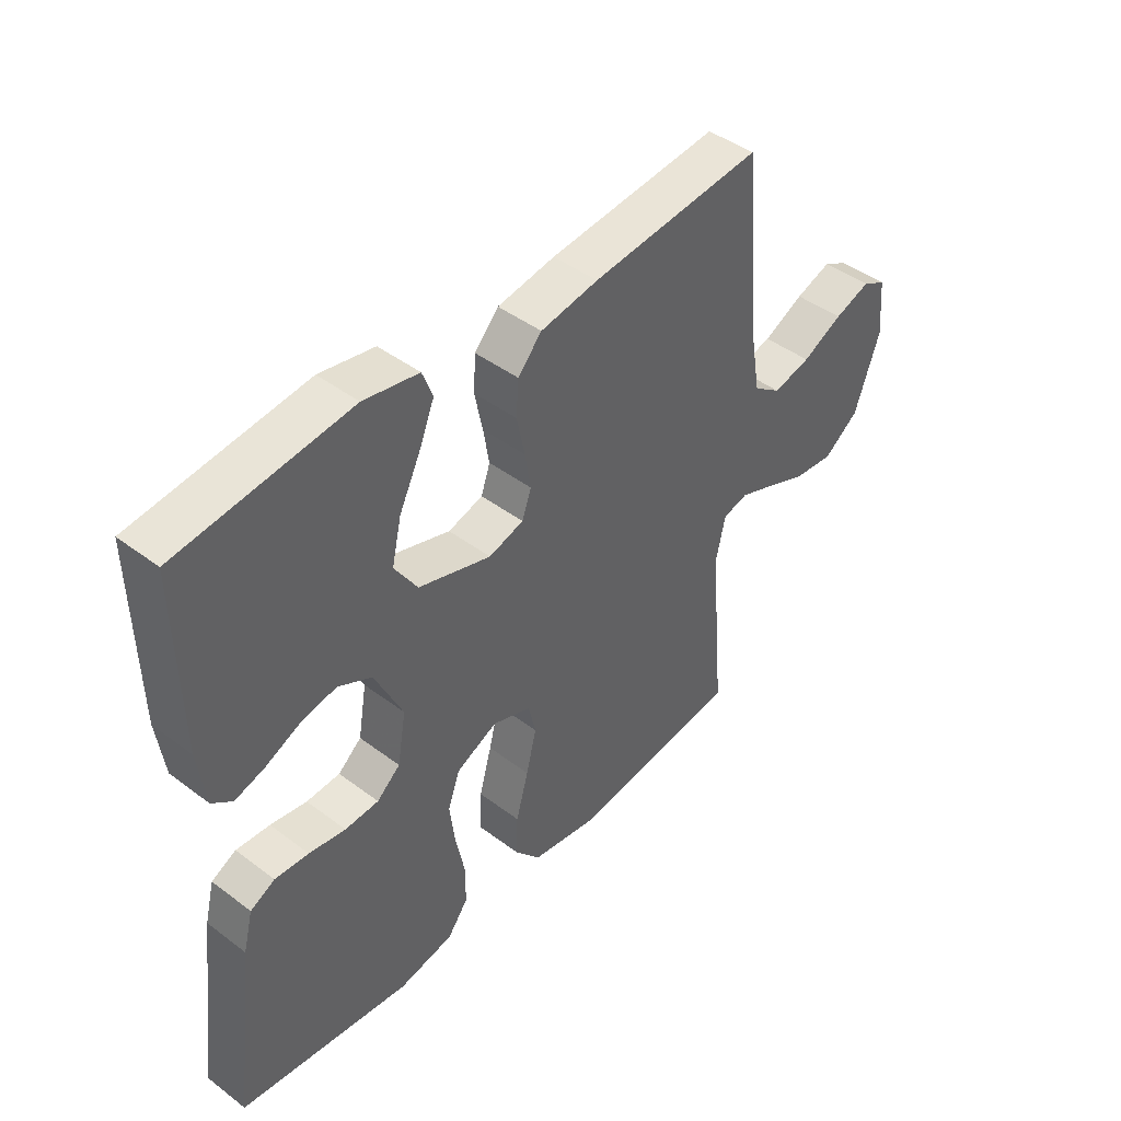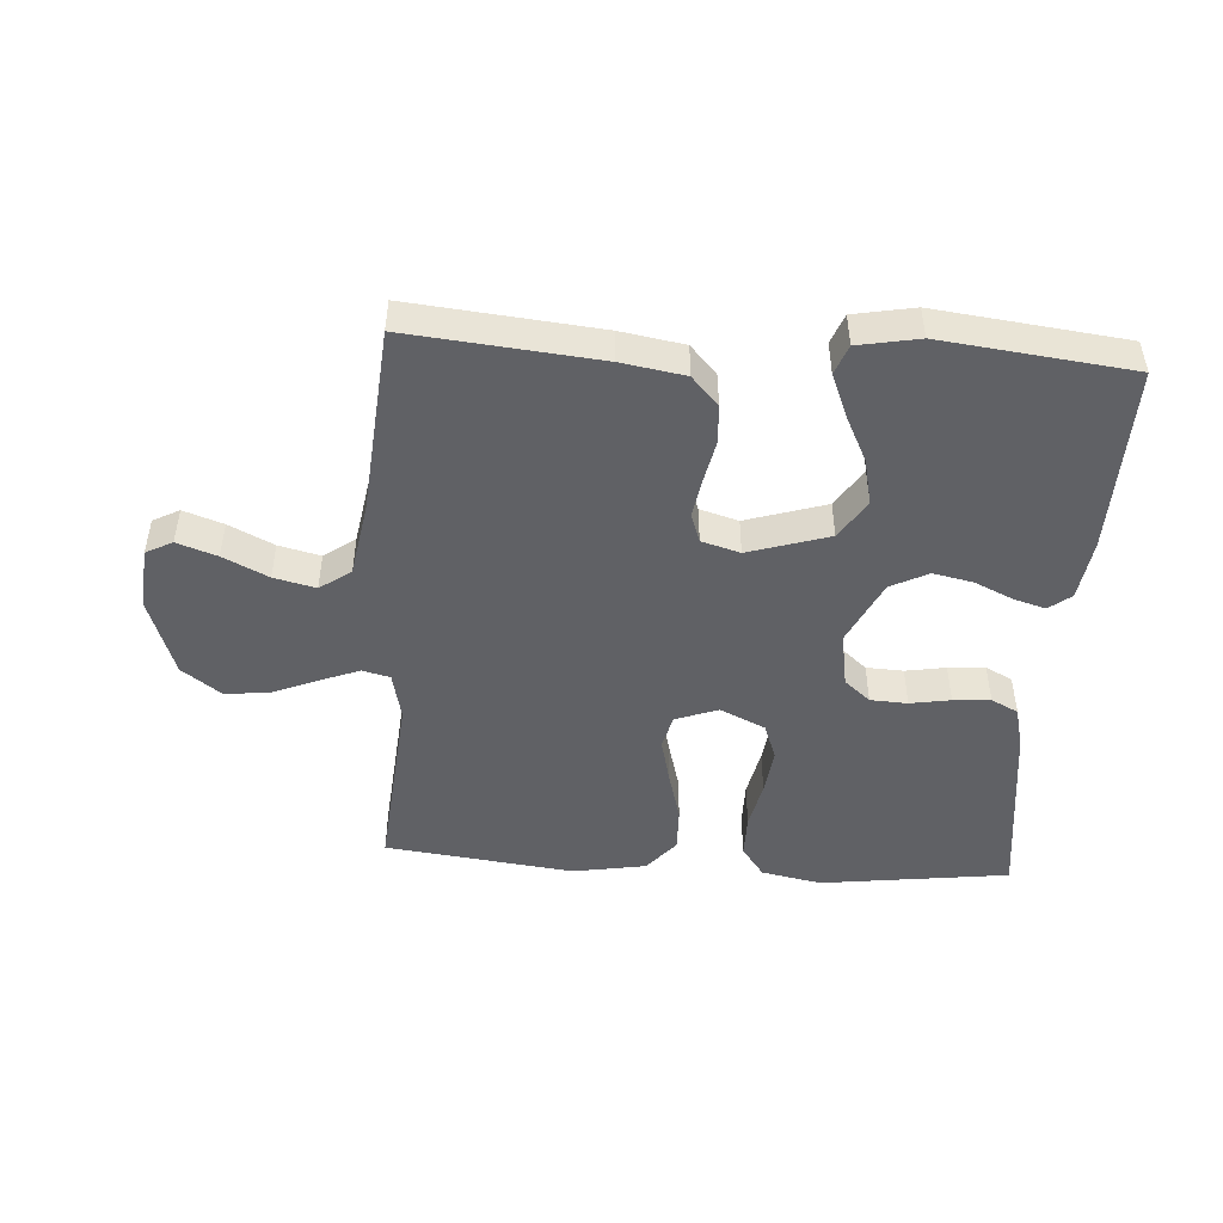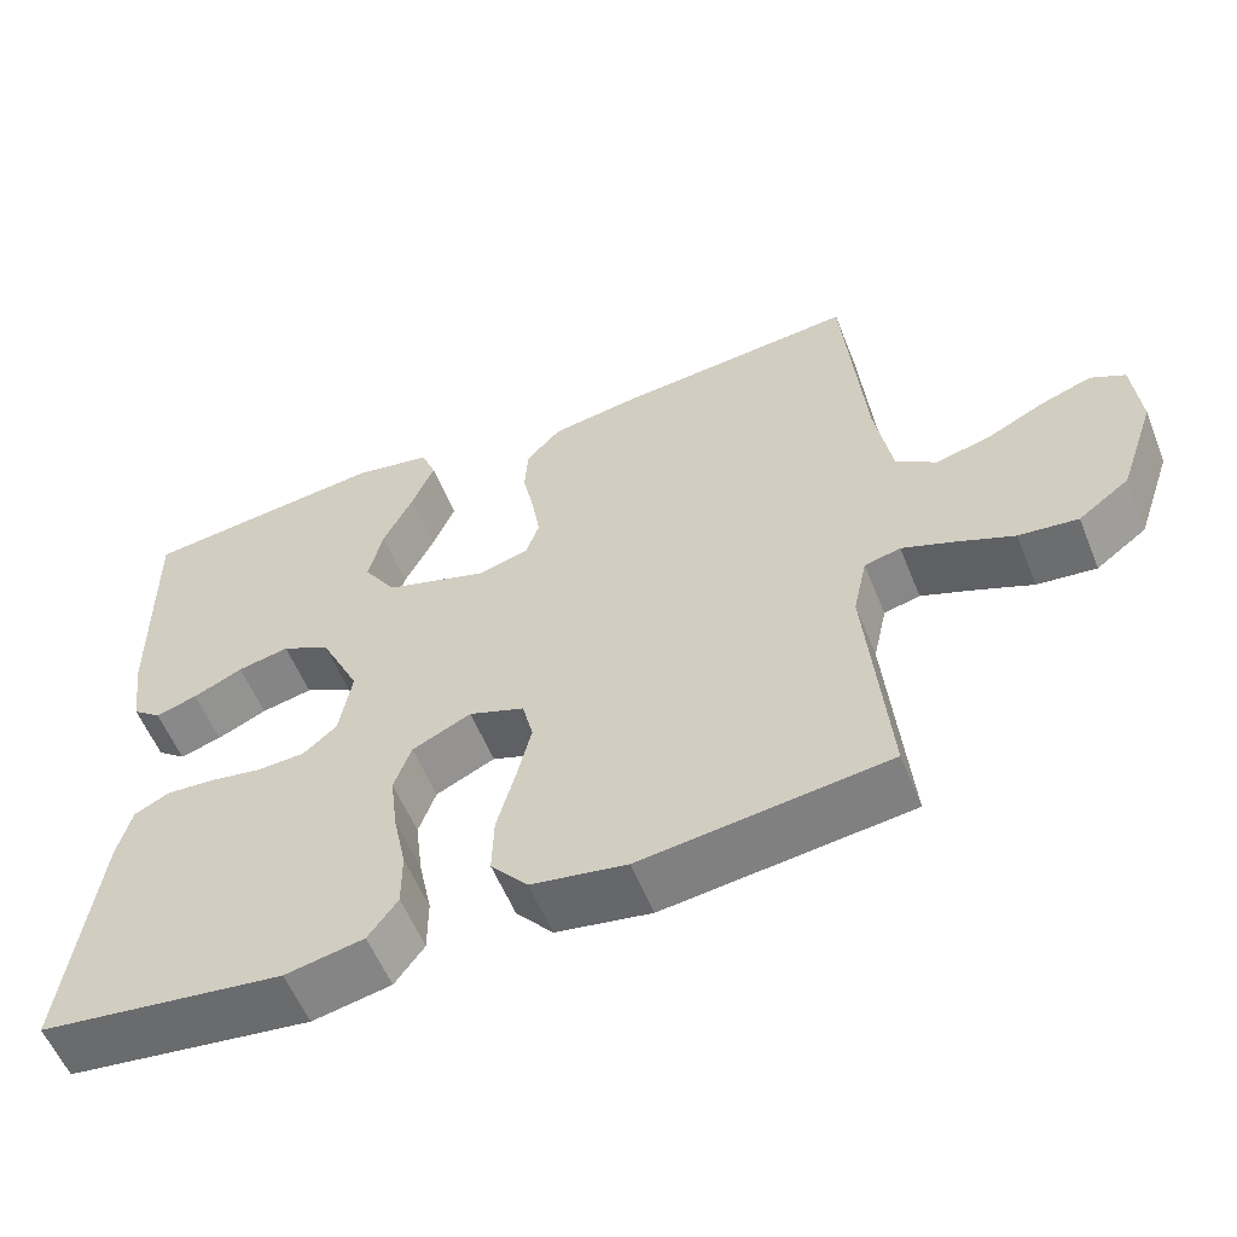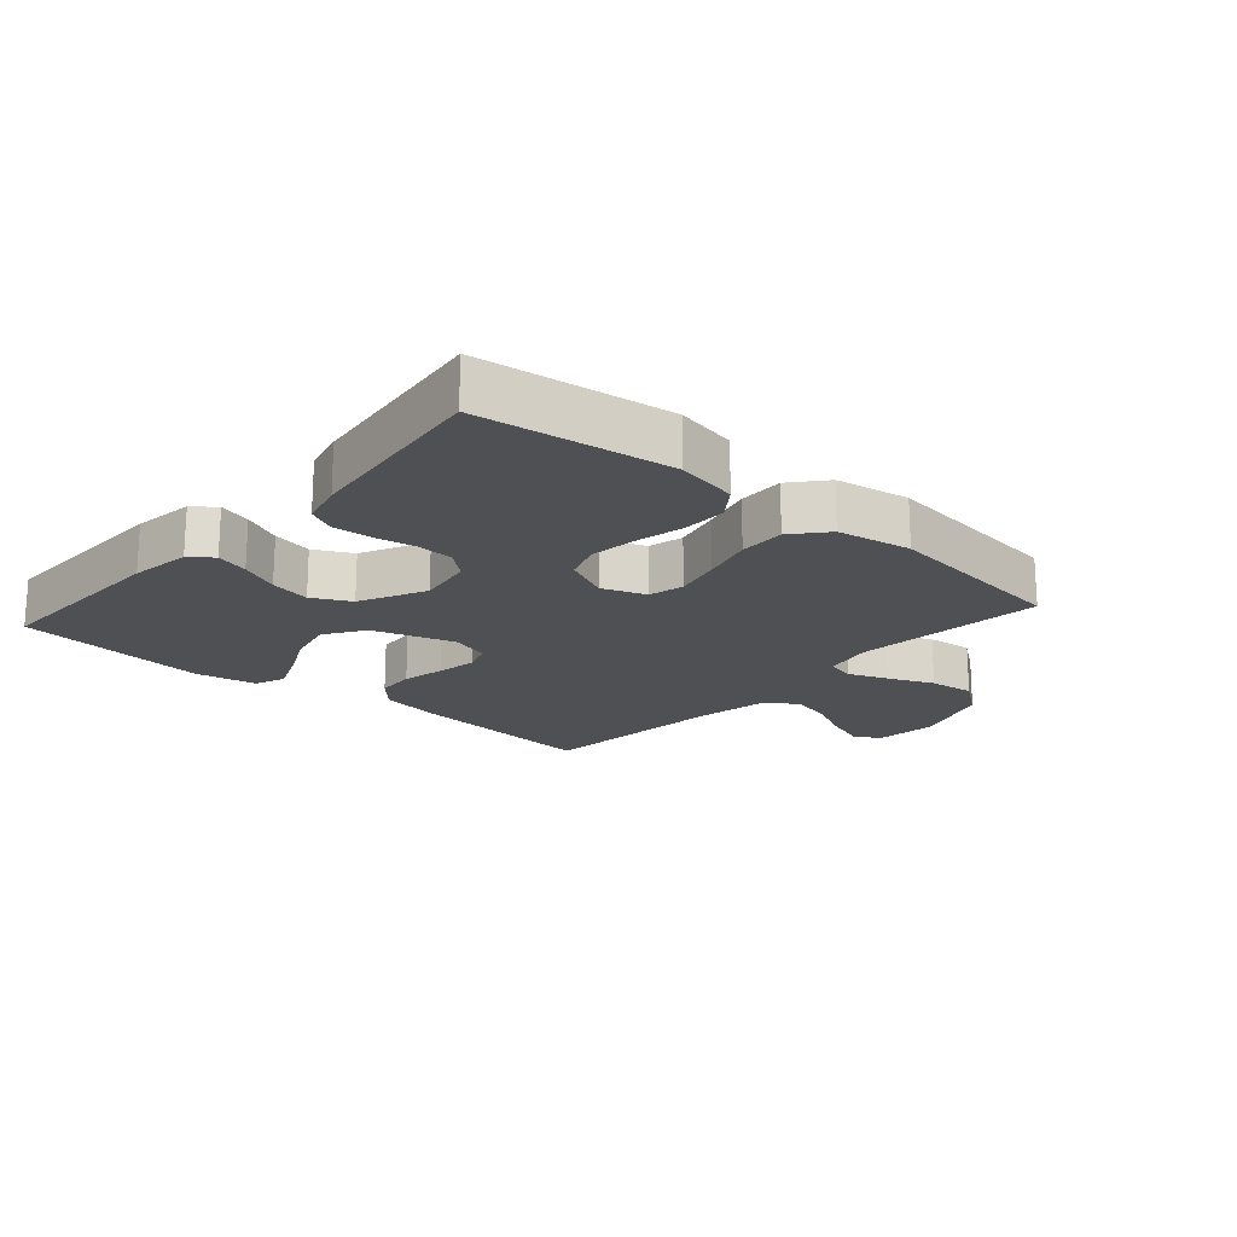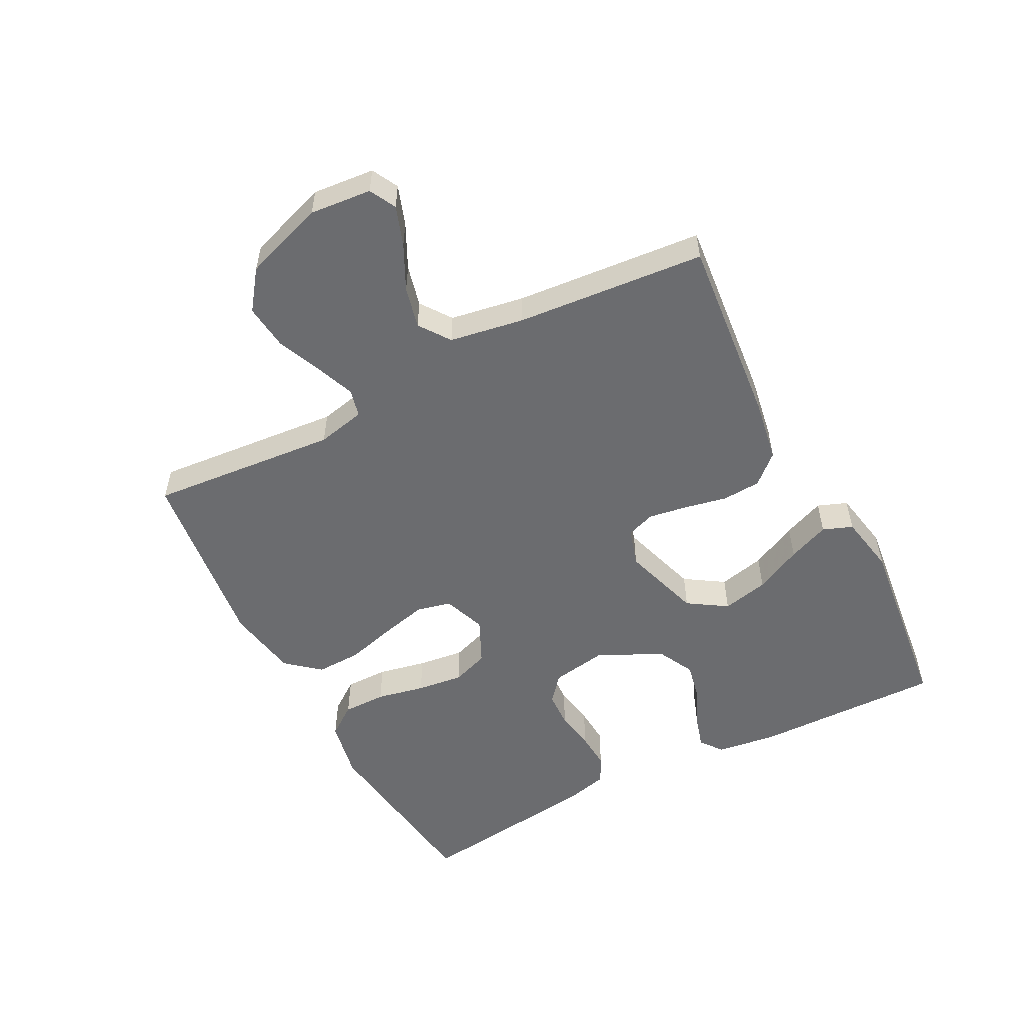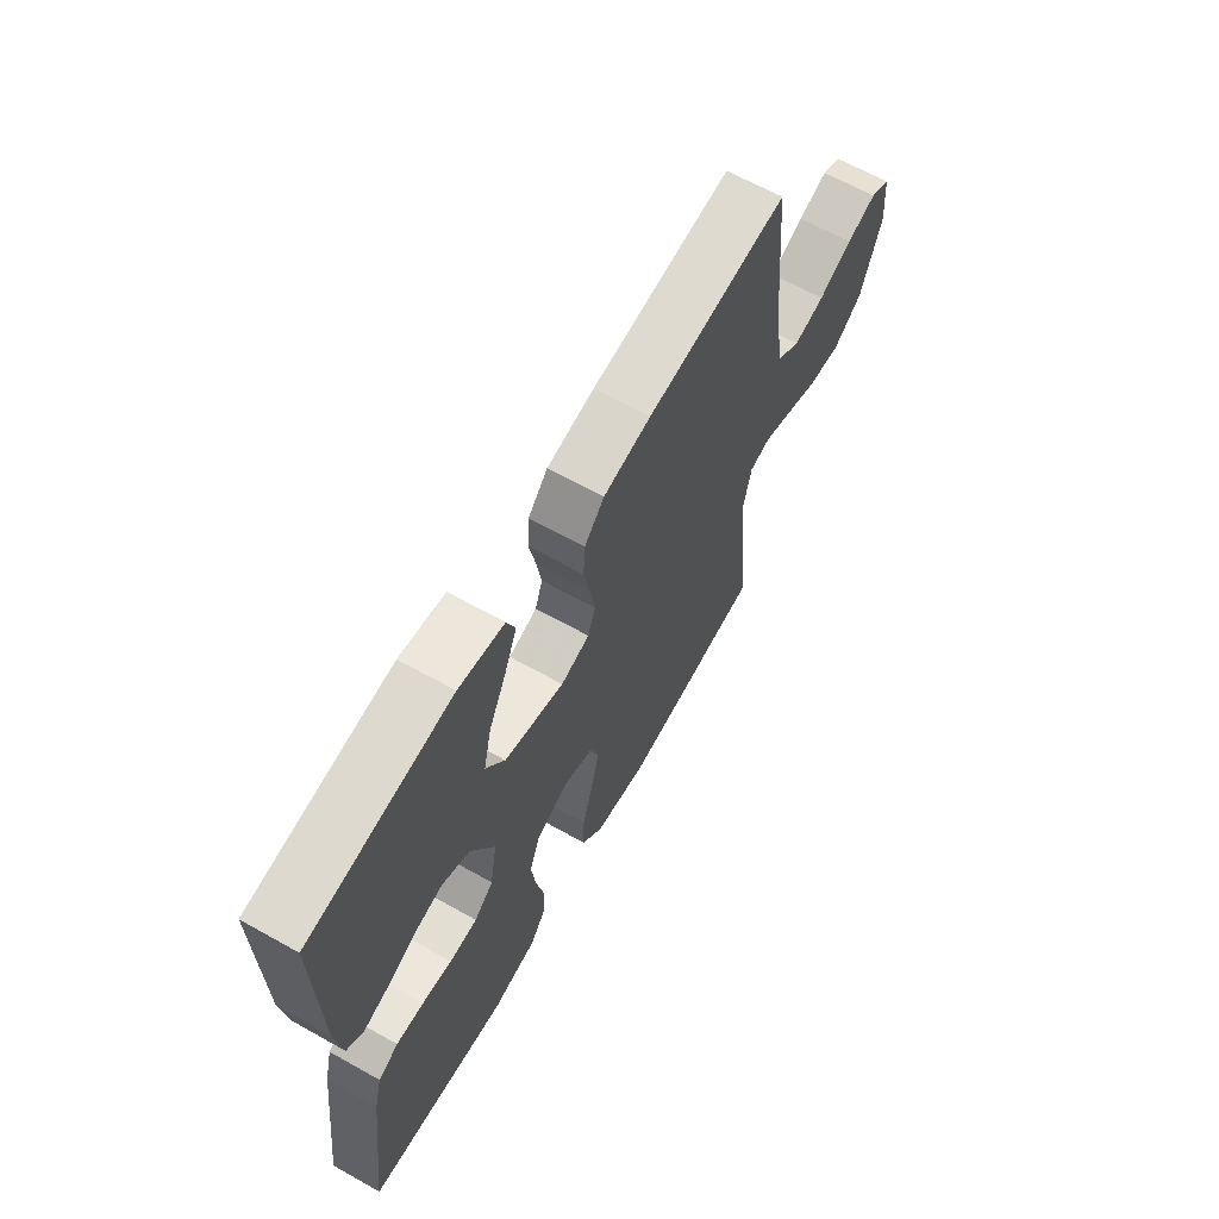
<metadata>
{"format":"obj","ext":"obj","renderer":"f3d","projection":"perspective","resolution":1024,"background":"white","views":[{"elev":44.1,"azim":131.4,"up":"+Z"},{"elev":-47.6,"azim":-3.8,"up":"+Y"},{"elev":-57.0,"azim":-158.1,"up":"+Z"},{"elev":-18.6,"azim":138.6,"up":"+Y"},{"elev":-53.7,"azim":-62.5,"up":"+Y"},{"elev":64.8,"azim":119.4,"up":"+Z"}]}
</metadata>
<code>
v 0.5 0.07 -0.5
v 0.2 0.07 -0.539
v 0.104 0.07 -0.52
v 0.068 0.07 -0.471
v 0.068 0.07 -0.402
v 0.084 0.07 -0.325
v 0.093 0.07 -0.251
v 0.072 0.07 -0.192
v 0 0.07 -0.158
v -0.068 0.07 -0.183
v -0.081 0.07 -0.238
v -0.063 0.07 -0.312
v -0.041 0.07 -0.392
v -0.039 0.07 -0.464
v -0.084 0.07 -0.517
v -0.2 0.07 -0.537
v -0.5 0.07 -0.5
v -0.474 0.07 -0.2
v -0.491 0.07 -0.123
v -0.535 0.07 -0.112
v -0.597 0.07 -0.136
v -0.668 0.07 -0.166
v -0.74 0.07 -0.174
v -0.802 0.07 -0.128
v -0.846 0.07 0
v -0.837 0.07 0.098
v -0.795 0.07 0.12
v -0.732 0.07 0.098
v -0.661 0.07 0.063
v -0.595 0.07 0.047
v -0.546 0.07 0.082
v -0.526 0.07 0.2
v -0.5 0.07 0.5
v -0.2 0.07 0.471
v -0.099 0.07 0.454
v -0.057 0.07 0.408
v -0.053 0.07 0.347
v -0.067 0.07 0.279
v -0.077 0.07 0.217
v -0.061 0.07 0.171
v 0 0.07 0.153
v 0.127 0.07 0.193
v 0.167 0.07 0.255
v 0.15 0.07 0.329
v 0.113 0.07 0.404
v 0.086 0.07 0.47
v 0.104 0.07 0.517
v 0.2 0.07 0.535
v 0.5 0.07 0.5
v 0.495 0.07 0.2
v 0.482 0.07 0.104
v 0.447 0.07 0.077
v 0.396 0.07 0.092
v 0.335 0.07 0.12
v 0.272 0.07 0.133
v 0.213 0.07 0.103
v 0.164 0.07 0
v 0.179 0.07 -0.088
v 0.22 0.07 -0.123
v 0.279 0.07 -0.126
v 0.343 0.07 -0.115
v 0.402 0.07 -0.111
v 0.445 0.07 -0.133
v 0.462 0.07 -0.2
v 0.5 0 -0.5
v 0.2 0 -0.539
v 0.104 0 -0.52
v 0.068 0 -0.471
v 0.068 0 -0.402
v 0.084 0 -0.325
v 0.093 0 -0.251
v 0.072 0 -0.192
v 0 0 -0.158
v -0.068 0 -0.183
v -0.081 0 -0.238
v -0.063 0 -0.312
v -0.041 0 -0.392
v -0.039 0 -0.464
v -0.084 0 -0.517
v -0.2 0 -0.537
v -0.5 0 -0.5
v -0.474 0 -0.2
v -0.491 0 -0.123
v -0.535 0 -0.112
v -0.597 0 -0.136
v -0.668 0 -0.166
v -0.74 0 -0.174
v -0.802 0 -0.128
v -0.846 0 0
v -0.837 0 0.098
v -0.795 0 0.12
v -0.732 0 0.098
v -0.661 0 0.063
v -0.595 0 0.047
v -0.546 0 0.082
v -0.526 0 0.2
v -0.5 0 0.5
v -0.2 0 0.471
v -0.099 0 0.454
v -0.057 0 0.408
v -0.053 0 0.347
v -0.067 0 0.279
v -0.077 0 0.217
v -0.061 0 0.171
v 0 0 0.153
v 0.127 0 0.193
v 0.167 0 0.255
v 0.15 0 0.329
v 0.113 0 0.404
v 0.086 0 0.47
v 0.104 0 0.517
v 0.2 0 0.535
v 0.5 0 0.5
v 0.495 0 0.2
v 0.482 0 0.104
v 0.447 0 0.077
v 0.396 0 0.092
v 0.335 0 0.12
v 0.272 0 0.133
v 0.213 0 0.103
v 0.164 0 0
v 0.179 0 -0.088
v 0.22 0 -0.123
v 0.279 0 -0.126
v 0.343 0 -0.115
v 0.402 0 -0.111
v 0.445 0 -0.133
v 0.462 0 -0.2
f 60 61 62 63
f 60 63 64 1
f 51 52 53 54
f 51 54 55
f 50 51 55
f 49 50 55
f 48 49 55 56
f 44 45 46 47
f 44 47 48 56
f 35 36 37 38
f 35 38 39
f 32 33 34 35
f 31 32 35 39
f 30 31 39 40
f 26 27 28 29
f 26 29 30
f 25 26 30
f 24 25 30
f 21 22 23 24
f 20 21 24 30
f 19 20 30 40
f 15 16 17 18
f 12 13 14 15
f 11 12 15 18
f 10 11 18 19
f 3 4 5 6
f 3 6 7
f 2 3 7
f 59 60 1 2
f 58 59 2 7
f 57 58 7 8
f 56 57 8 9
f 43 44 56
f 42 43 56 9
f 41 42 9 10
f 10 19 40 41
f 127 126 125 124
f 65 128 127 124
f 118 117 116 115
f 119 118 115
f 119 115 114
f 119 114 113
f 120 119 113 112
f 111 110 109 108
f 120 112 111 108
f 102 101 100 99
f 103 102 99
f 99 98 97 96
f 103 99 96 95
f 104 103 95 94
f 93 92 91 90
f 94 93 90
f 94 90 89
f 94 89 88
f 88 87 86 85
f 94 88 85 84
f 104 94 84 83
f 82 81 80 79
f 79 78 77 76
f 82 79 76 75
f 83 82 75 74
f 70 69 68 67
f 71 70 67
f 71 67 66
f 66 65 124 123
f 71 66 123 122
f 72 71 122 121
f 73 72 121 120
f 120 108 107
f 73 120 107 106
f 74 73 106 105
f 105 104 83 74
f 1 65 66 2
f 2 66 67 3
f 3 67 68 4
f 4 68 69 5
f 5 69 70 6
f 6 70 71 7
f 7 71 72 8
f 8 72 73 9
f 9 73 74 10
f 10 74 75 11
f 11 75 76 12
f 12 76 77 13
f 13 77 78 14
f 14 78 79 15
f 15 79 80 16
f 16 80 81 17
f 17 81 82 18
f 18 82 83 19
f 19 83 84 20
f 20 84 85 21
f 21 85 86 22
f 22 86 87 23
f 23 87 88 24
f 24 88 89 25
f 25 89 90 26
f 26 90 91 27
f 27 91 92 28
f 28 92 93 29
f 29 93 94 30
f 30 94 95 31
f 31 95 96 32
f 32 96 97 33
f 33 97 98 34
f 34 98 99 35
f 35 99 100 36
f 36 100 101 37
f 37 101 102 38
f 38 102 103 39
f 39 103 104 40
f 40 104 105 41
f 41 105 106 42
f 42 106 107 43
f 43 107 108 44
f 44 108 109 45
f 45 109 110 46
f 46 110 111 47
f 47 111 112 48
f 48 112 113 49
f 49 113 114 50
f 50 114 115 51
f 51 115 116 52
f 52 116 117 53
f 53 117 118 54
f 54 118 119 55
f 55 119 120 56
f 56 120 121 57
f 57 121 122 58
f 58 122 123 59
f 59 123 124 60
f 60 124 125 61
f 61 125 126 62
f 62 126 127 63
f 63 127 128 64
f 64 128 65 1

</code>
